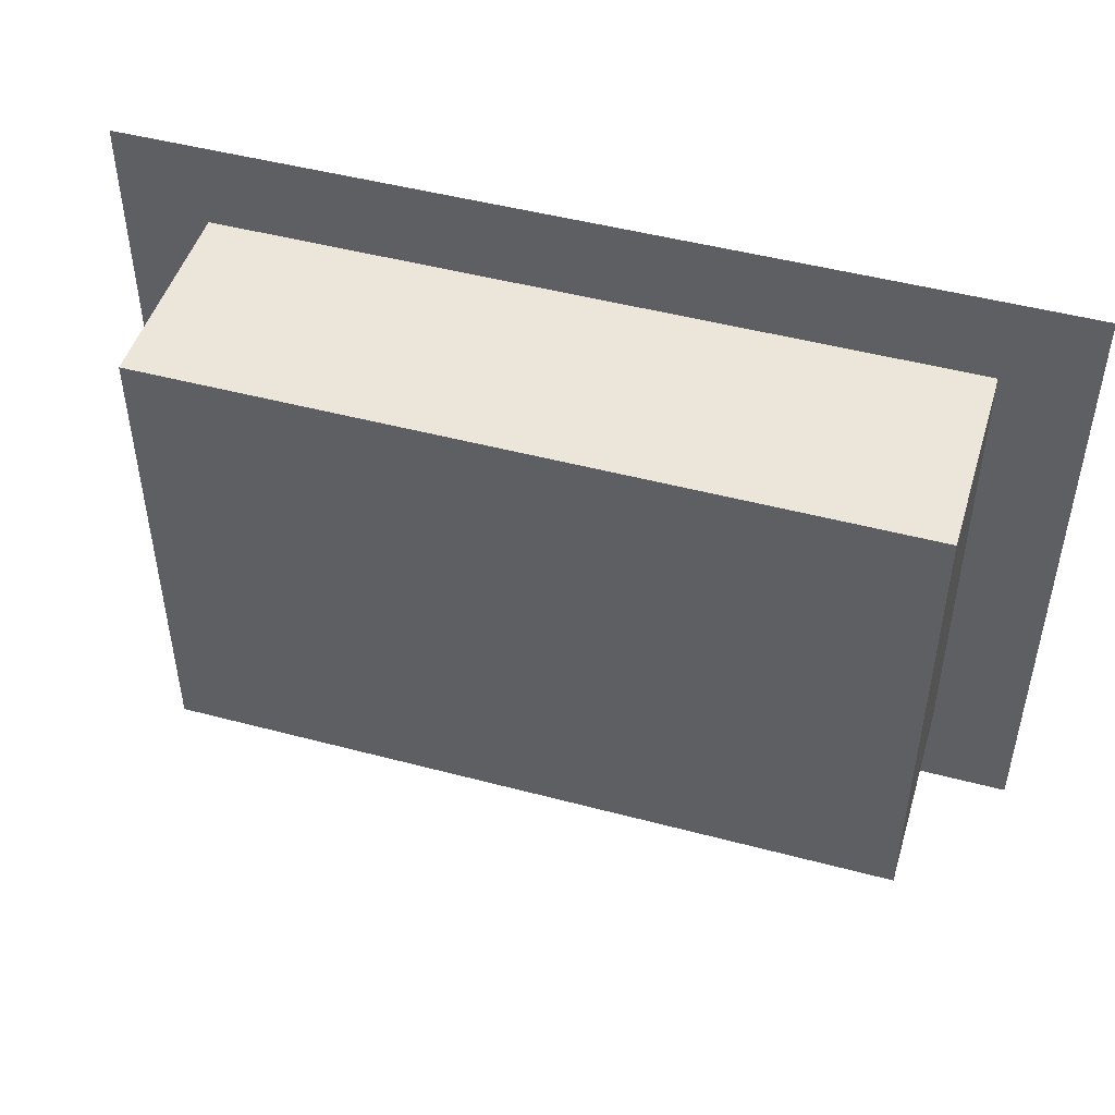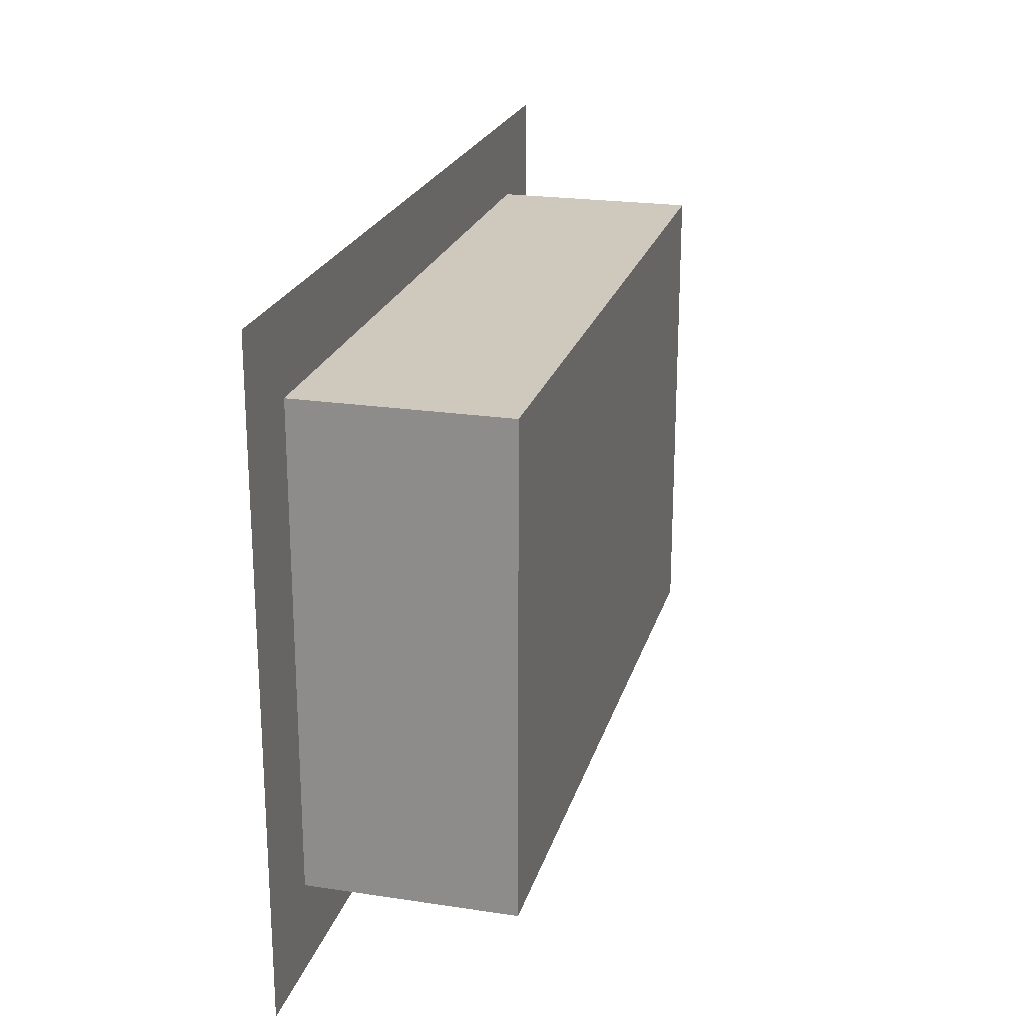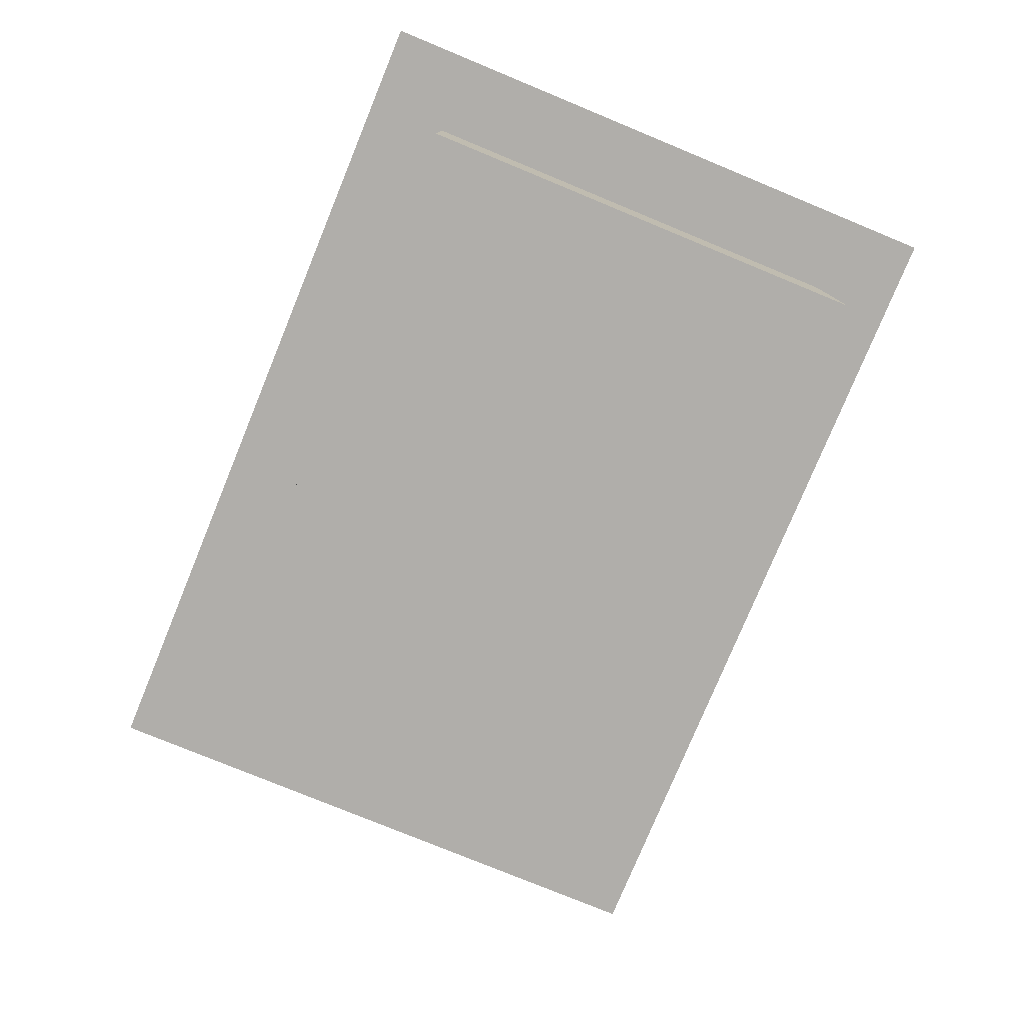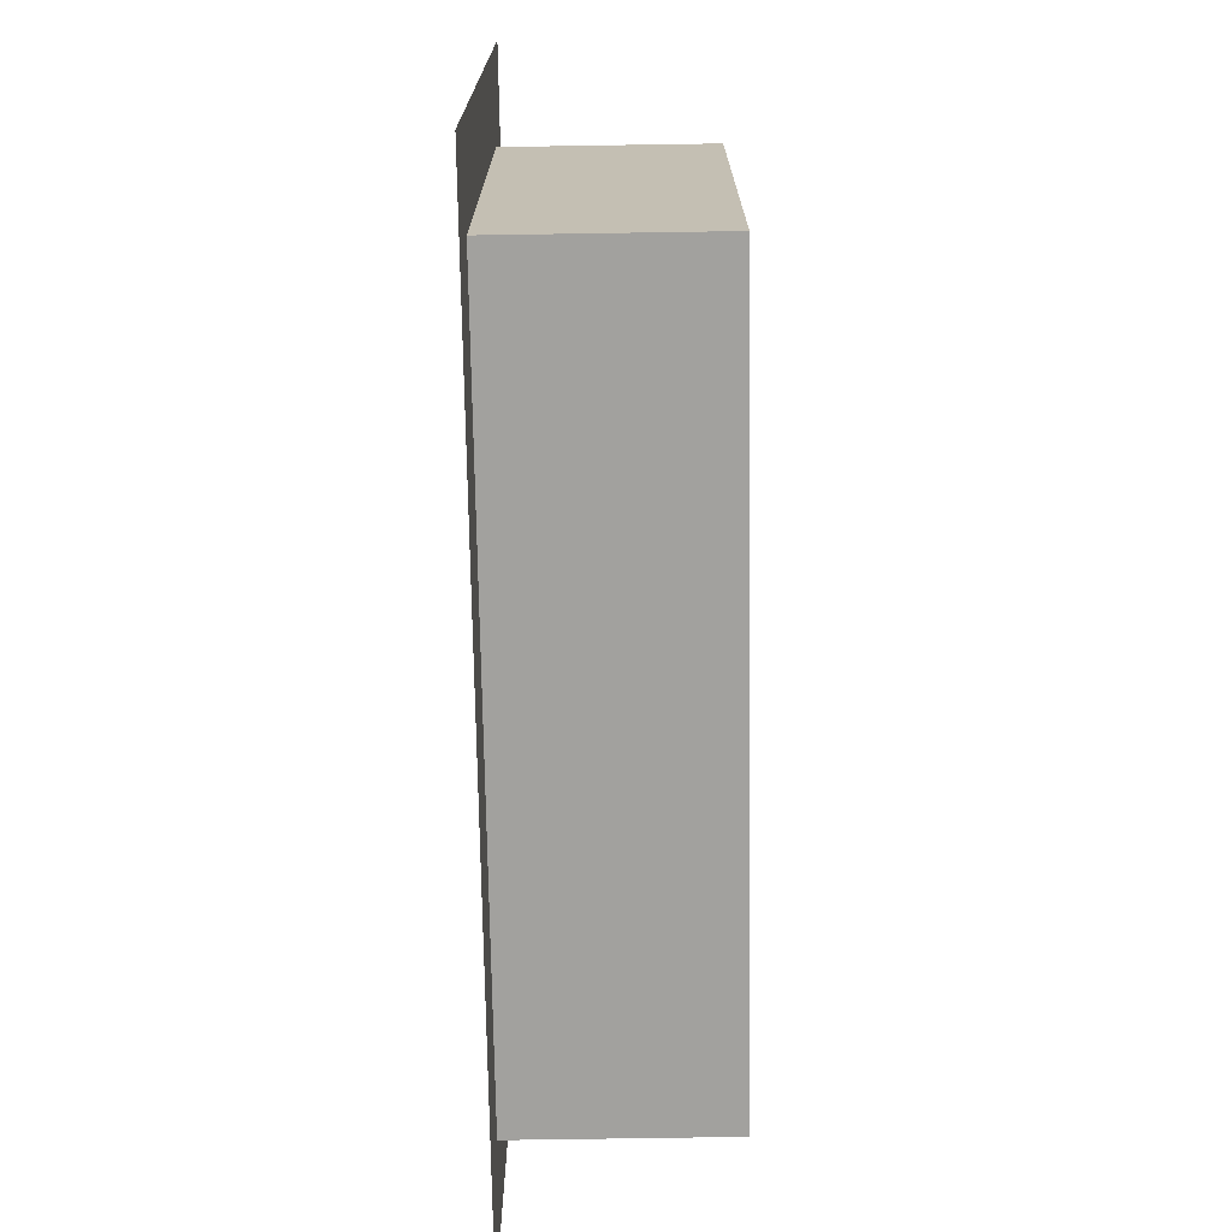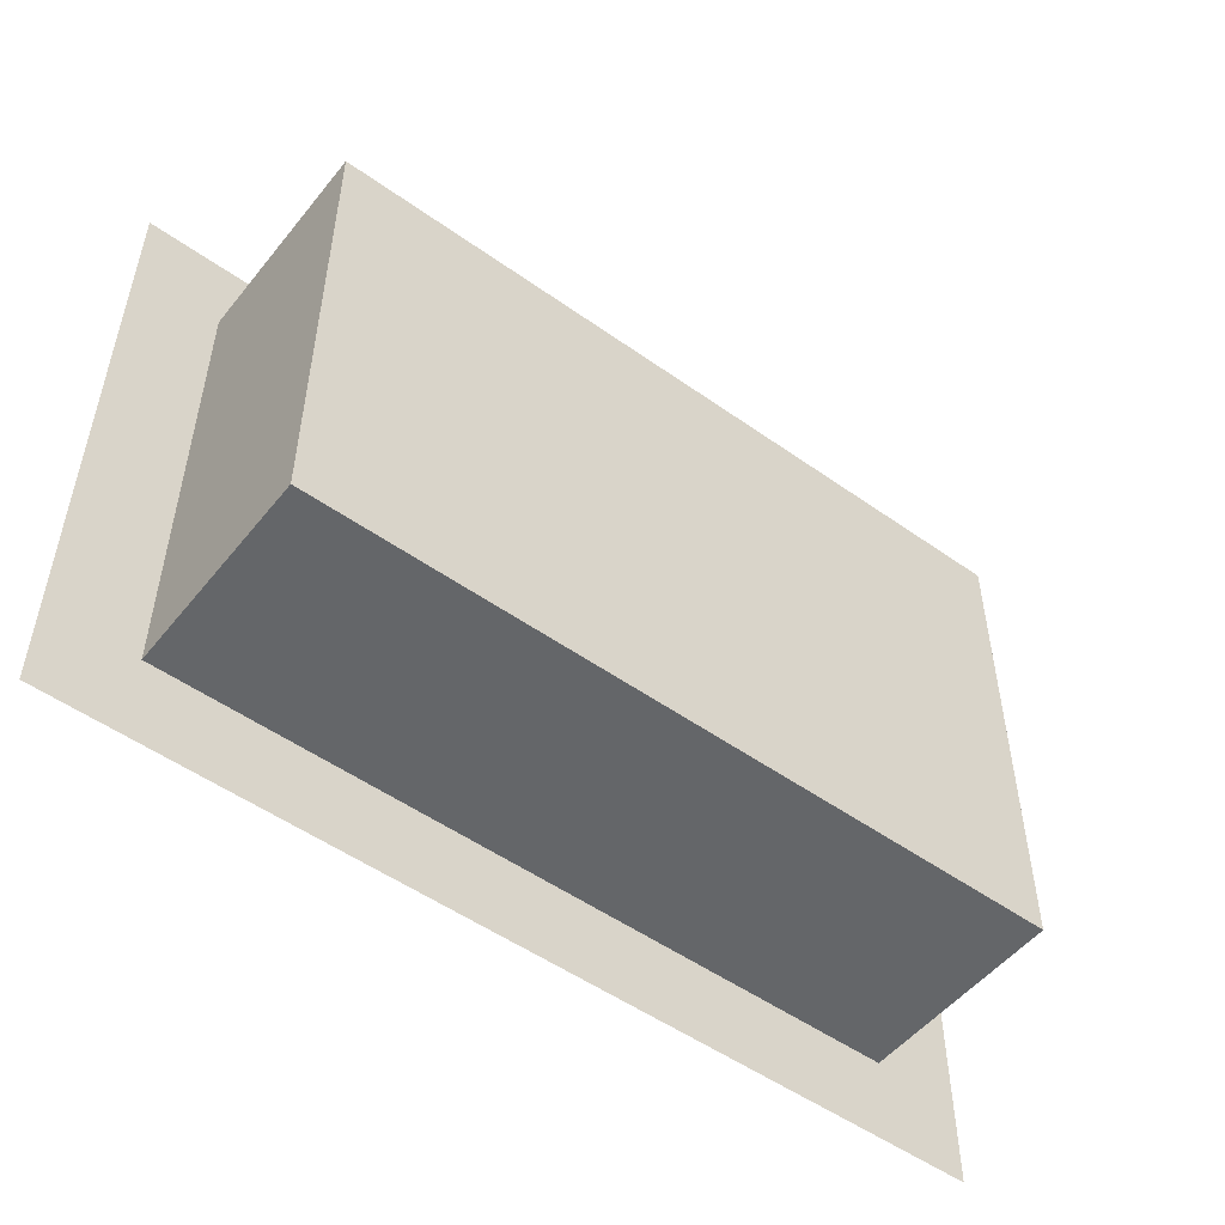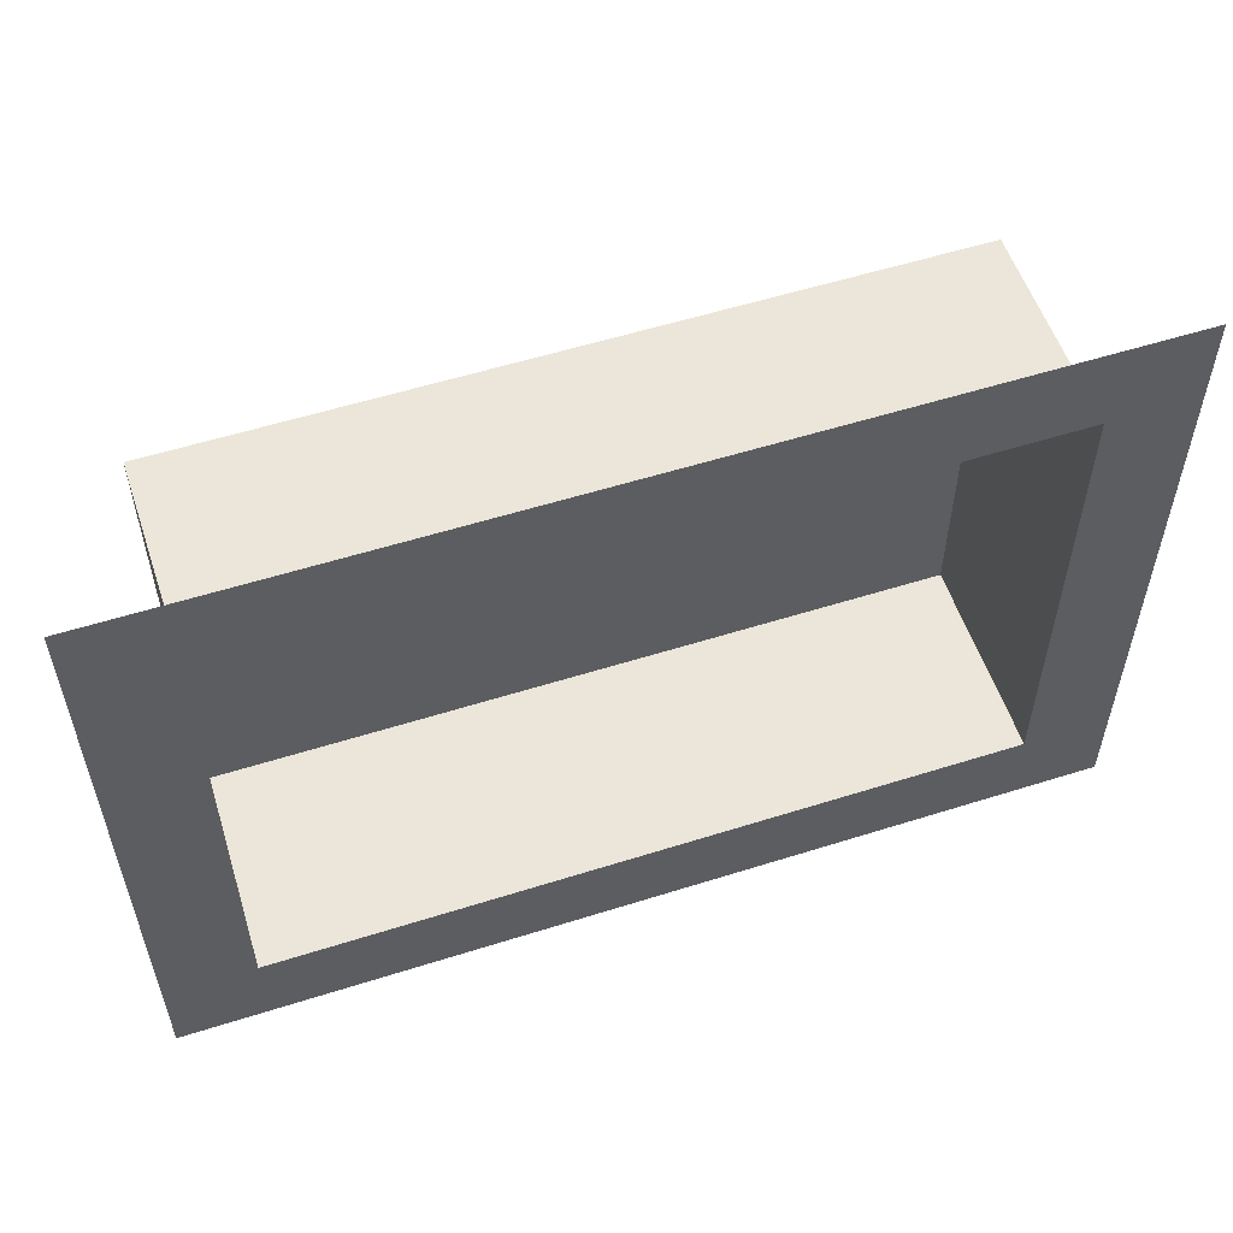
<metadata>
{"format":"obj","ext":"obj","renderer":"f3d","projection":"perspective","resolution":1024,"background":"white","views":[{"elev":47.9,"azim":16.6,"up":"+Z"},{"elev":22.3,"azim":-75.3,"up":"+Z"},{"elev":-77.9,"azim":67.6,"up":"+Y"},{"elev":-72.1,"azim":-89.1,"up":"+Z"},{"elev":-51.7,"azim":-37.6,"up":"+Z"},{"elev":55.6,"azim":161.6,"up":"+Z"}]}
</metadata>
<code>
v 0.2309 0.1399 0.3042
v 0.1548 0.1399 0.2281
v 0.2309 0.1399 -0.2687
v -0.5688 0.1399 0.3042
v 0.1548 0.1399 -0.1926
v -0.4928 0.1399 0.2281
v -0.5688 0.1399 -0.2687
v 0.1548 -0.03997 -0.1926
v -0.4928 0.1399 -0.1926
v -0.4928 -0.03997 0.2281
v 0.1548 -0.03997 0.2281
v 0.09733 -0.03997 -0.00543
v -0.4928 -0.03997 -0.1926
v 0.08793 -0.03997 0.003968
v 0.096 -0.03997 -0.002225
v 0.09779 -0.03997 -0.00887
v 0.08793 -0.03997 -0.02171
v 0.0712 -0.03997 -0.00887
v 0.09114 -0.03997 0.00264
v 0.0845 -0.03997 0.004421
v 0.09389 -0.03997 0.000528
v 0.09733 -0.03997 -0.01231
v 0.09114 -0.03997 -0.02038
v 0.0845 -0.03997 -0.02216
v 0.07166 -0.03997 -0.01231
v 0.07166 -0.03997 -0.00543
v 0.08106 -0.03997 0.003968
v 0.096 -0.03997 -0.01552
v 0.09389 -0.03997 -0.01827
v 0.08106 -0.03997 -0.02171
v 0.07298 -0.03997 -0.01552
v 0.07298 -0.03997 -0.002225
v 0.07785 -0.03997 0.00264
v 0.07785 -0.03997 -0.02038
v 0.0751 -0.03997 -0.01827
v 0.0751 -0.03997 0.000528
g mesh1_mesh1-geometry
f 1 2 3
f 2 1 4
f 3 2 1
f 4 1 2
f 5 3 2
f 2 3 5
f 2 4 6
f 6 4 2
f 3 5 7
f 7 5 3
f 2 8 5
f 5 8 2
f 6 4 9
f 9 4 6
f 10 2 6
f 6 2 10
f 7 5 9
f 9 5 7
f 8 2 11
f 11 2 8
f 8 9 5
f 5 9 8
f 7 9 4
f 4 9 7
f 9 10 6
f 6 10 9
f 2 10 11
f 11 10 2
f 11 12 8
f 8 12 11
f 9 8 13
f 13 8 9
f 10 9 13
f 13 9 10
f 14 11 10
f 10 11 14
f 12 11 15
f 15 11 12
f 8 12 16
f 16 12 8
f 8 17 13
f 13 17 8
f 13 18 10
f 10 18 13
f 19 11 14
f 14 11 19
f 14 10 20
f 20 10 14
f 15 11 21
f 21 11 15
f 22 12 15
f 15 12 22
f 12 22 16
f 16 22 12
f 22 8 16
f 16 8 22
f 17 8 23
f 23 8 17
f 13 17 24
f 24 17 13
f 13 25 18
f 18 25 13
f 26 10 18
f 18 10 26
f 21 11 19
f 19 11 21
f 23 19 14
f 14 19 23
f 20 10 27
f 27 10 20
f 24 14 20
f 20 14 24
f 28 15 21
f 21 15 28
f 22 15 28
f 28 15 22
f 28 8 22
f 22 8 28
f 23 8 29
f 29 8 23
f 23 14 17
f 17 14 23
f 17 14 24
f 24 14 17
f 13 24 30
f 30 24 13
f 13 31 25
f 25 31 13
f 25 26 18
f 18 26 25
f 32 10 26
f 26 10 32
f 29 21 19
f 19 21 29
f 29 19 23
f 23 19 29
f 27 10 33
f 33 10 27
f 24 20 27
f 27 20 24
f 28 21 29
f 29 21 28
f 29 8 28
f 28 8 29
f 24 27 30
f 30 27 24
f 13 30 34
f 34 30 13
f 13 35 31
f 31 35 13
f 31 26 25
f 25 26 31
f 36 10 32
f 32 10 36
f 31 32 26
f 26 32 31
f 33 10 36
f 36 10 33
f 30 27 33
f 33 27 30
f 30 33 34
f 34 33 30
f 13 34 35
f 35 34 13
f 35 32 31
f 31 32 35
f 35 36 32
f 32 36 35
f 34 33 36
f 36 33 34
f 34 36 35
f 35 36 34
g mesh2_mesh2-geometry
l 2 5
l 6 2
l 2 11
l 5 9
l 5 8
l 9 6
l 6 10
l 11 8
l 10 11
l 9 13
l 8 13
l 13 10
g mesh3_mesh3-geometry
l 18 26
l 25 18
l 26 32
l 31 25
l 32 36
l 35 31
l 36 33
l 34 35
l 33 27
l 30 34
l 27 20
l 24 30
l 20 14
l 17 24
l 14 19
l 23 17
l 19 21
l 29 23
l 21 15
l 28 29
l 15 12
l 22 28
l 12 16
l 16 22

</code>
